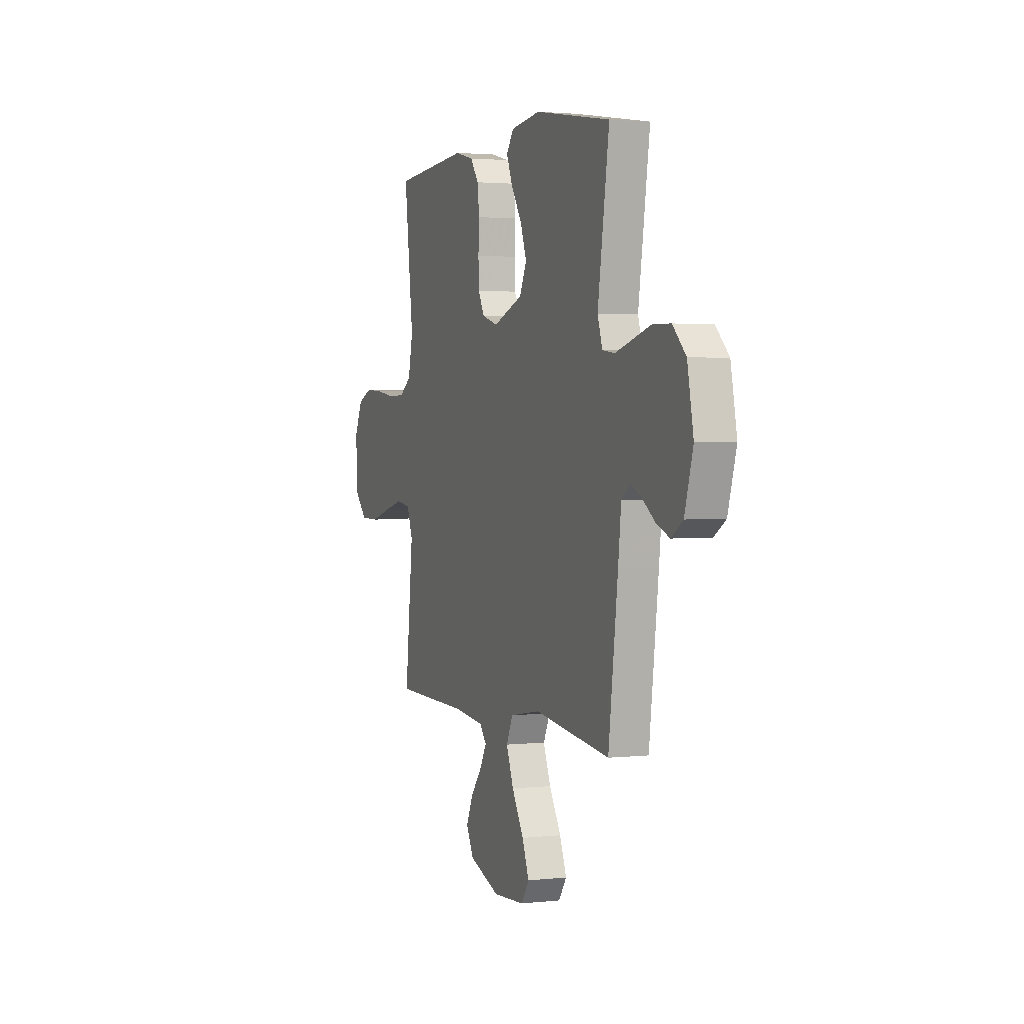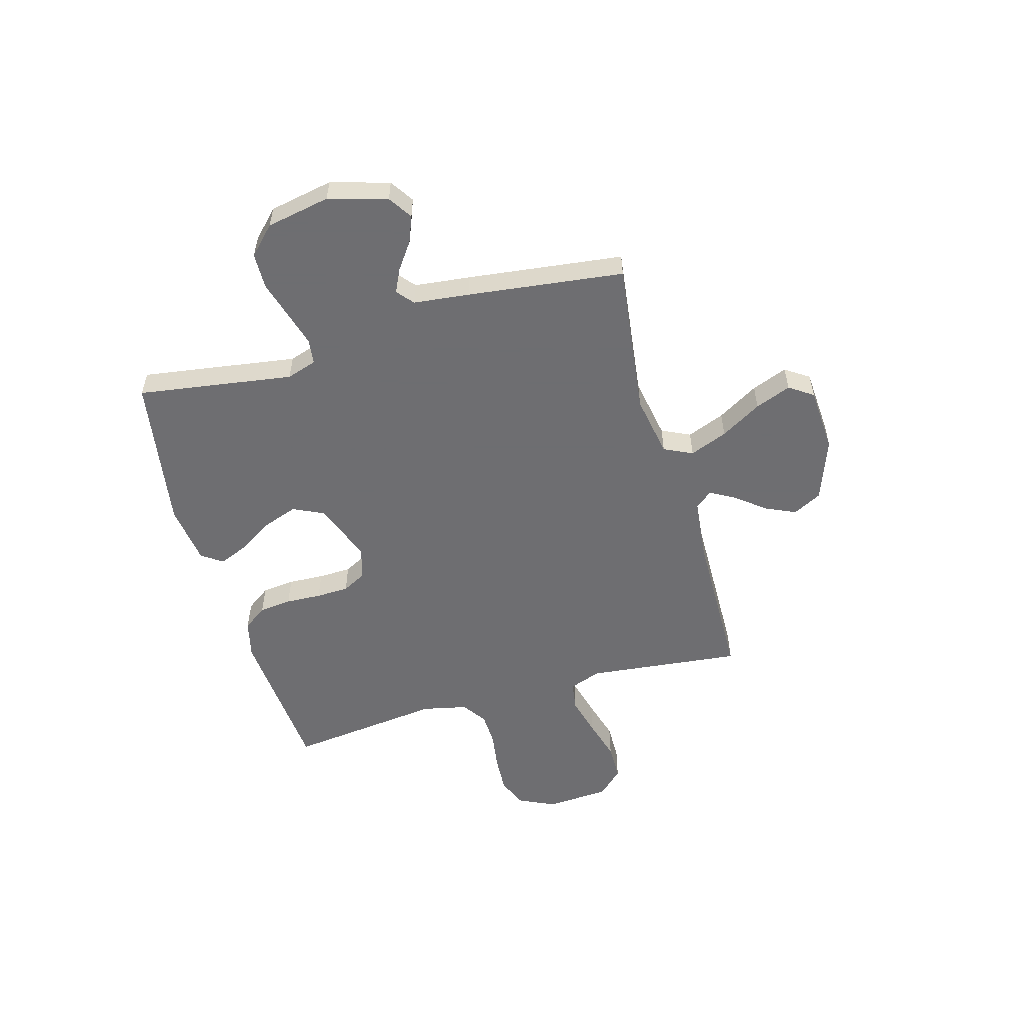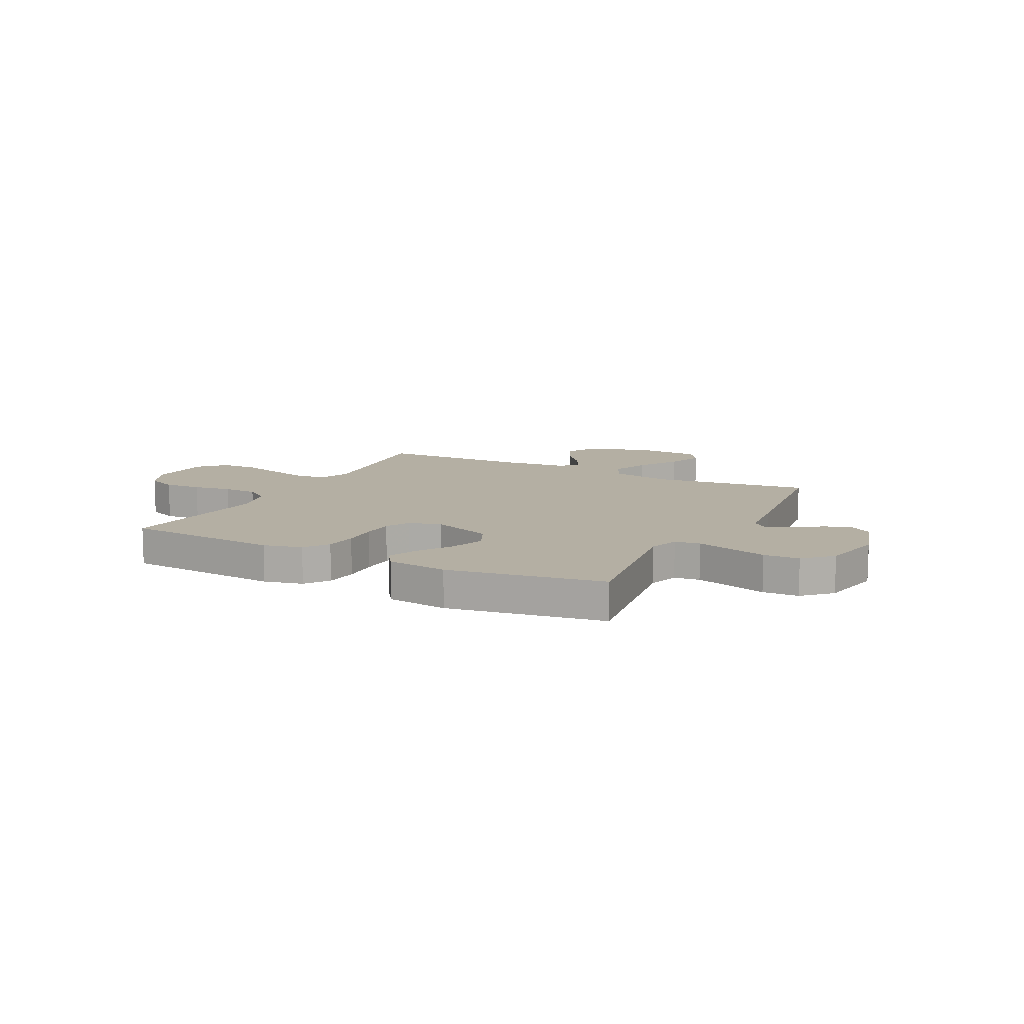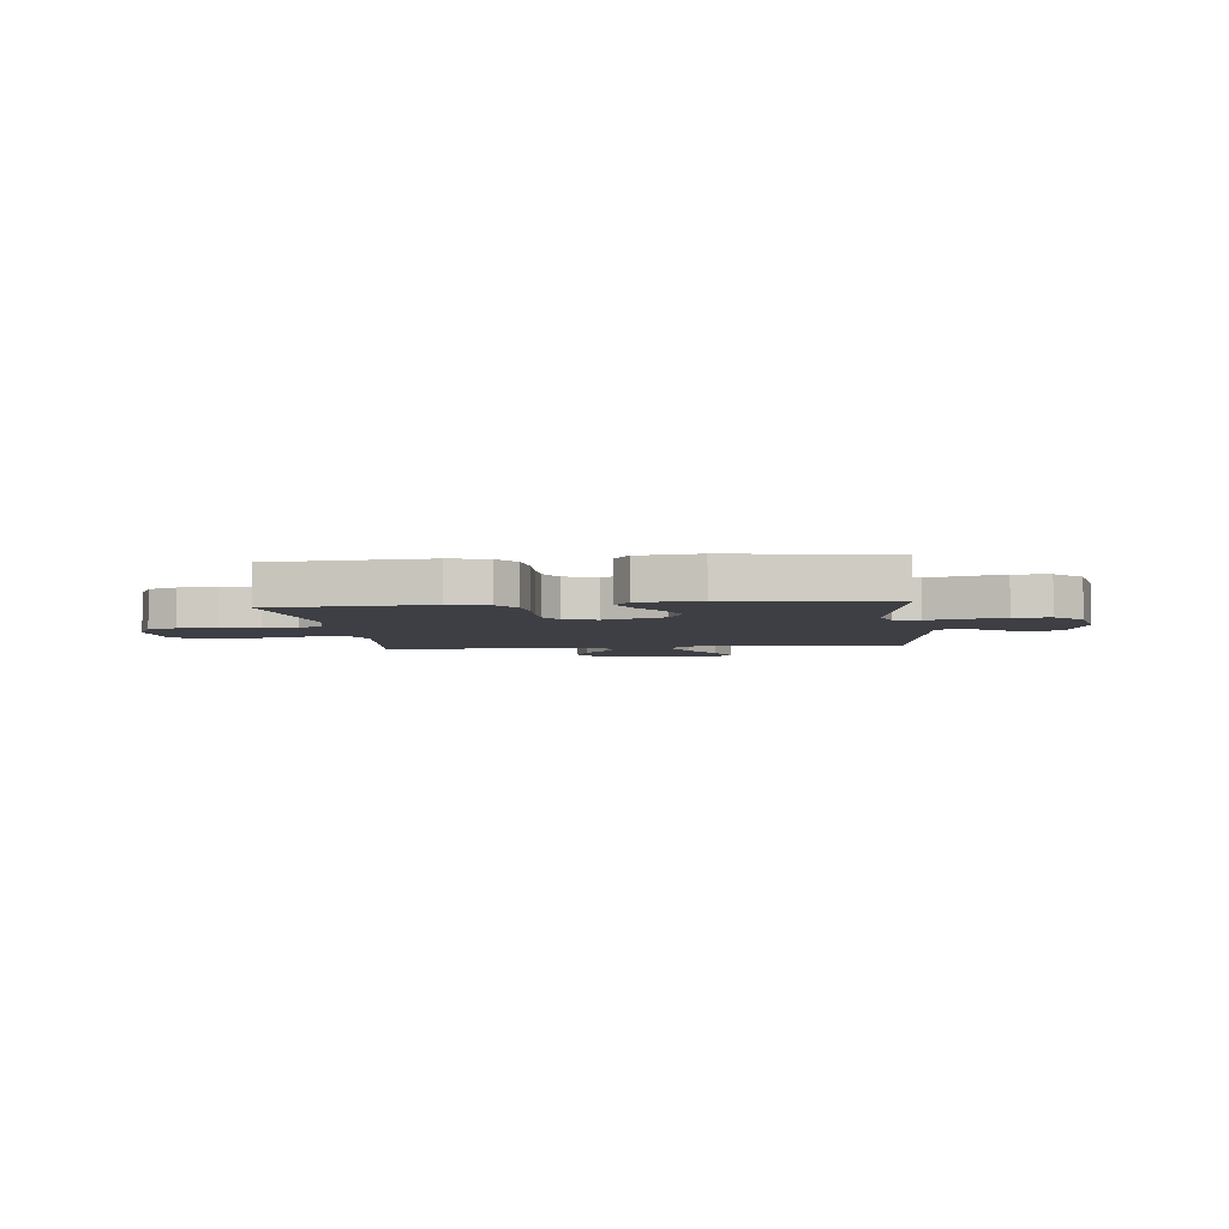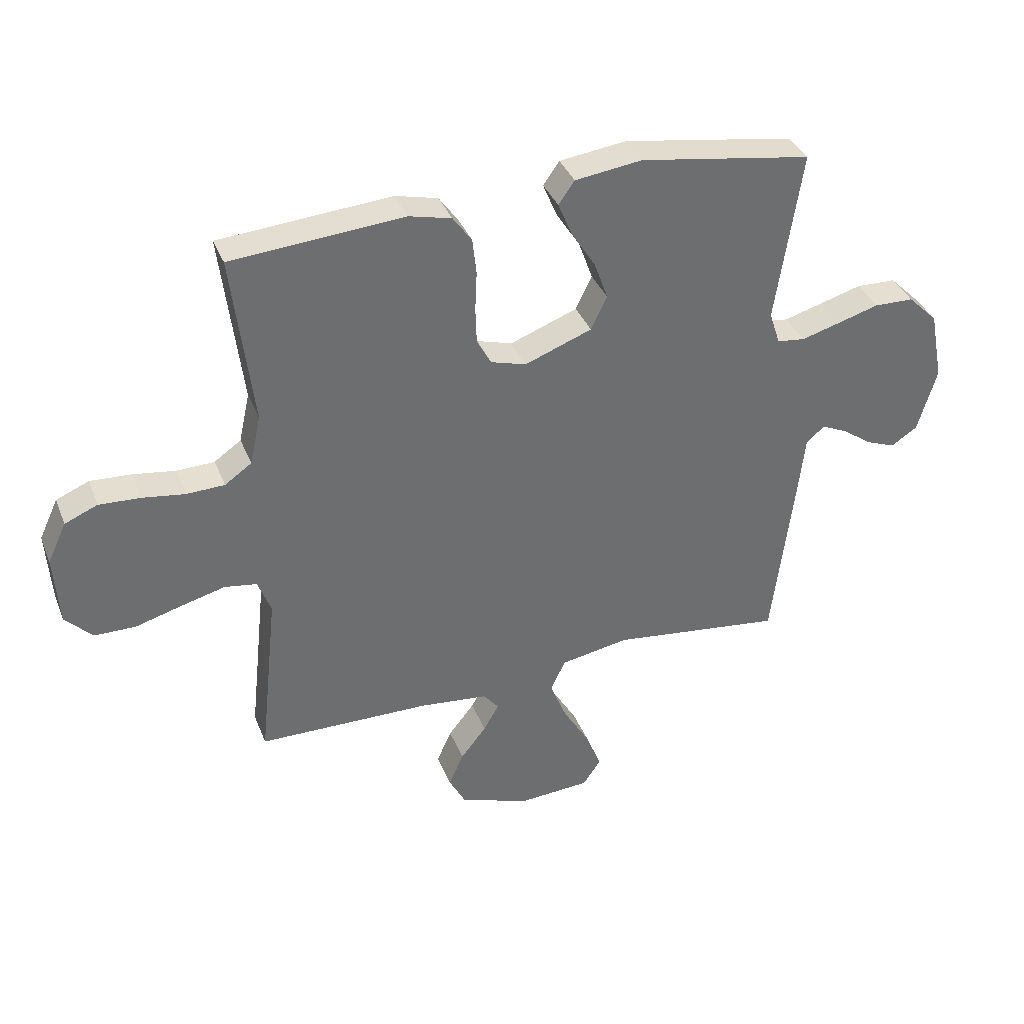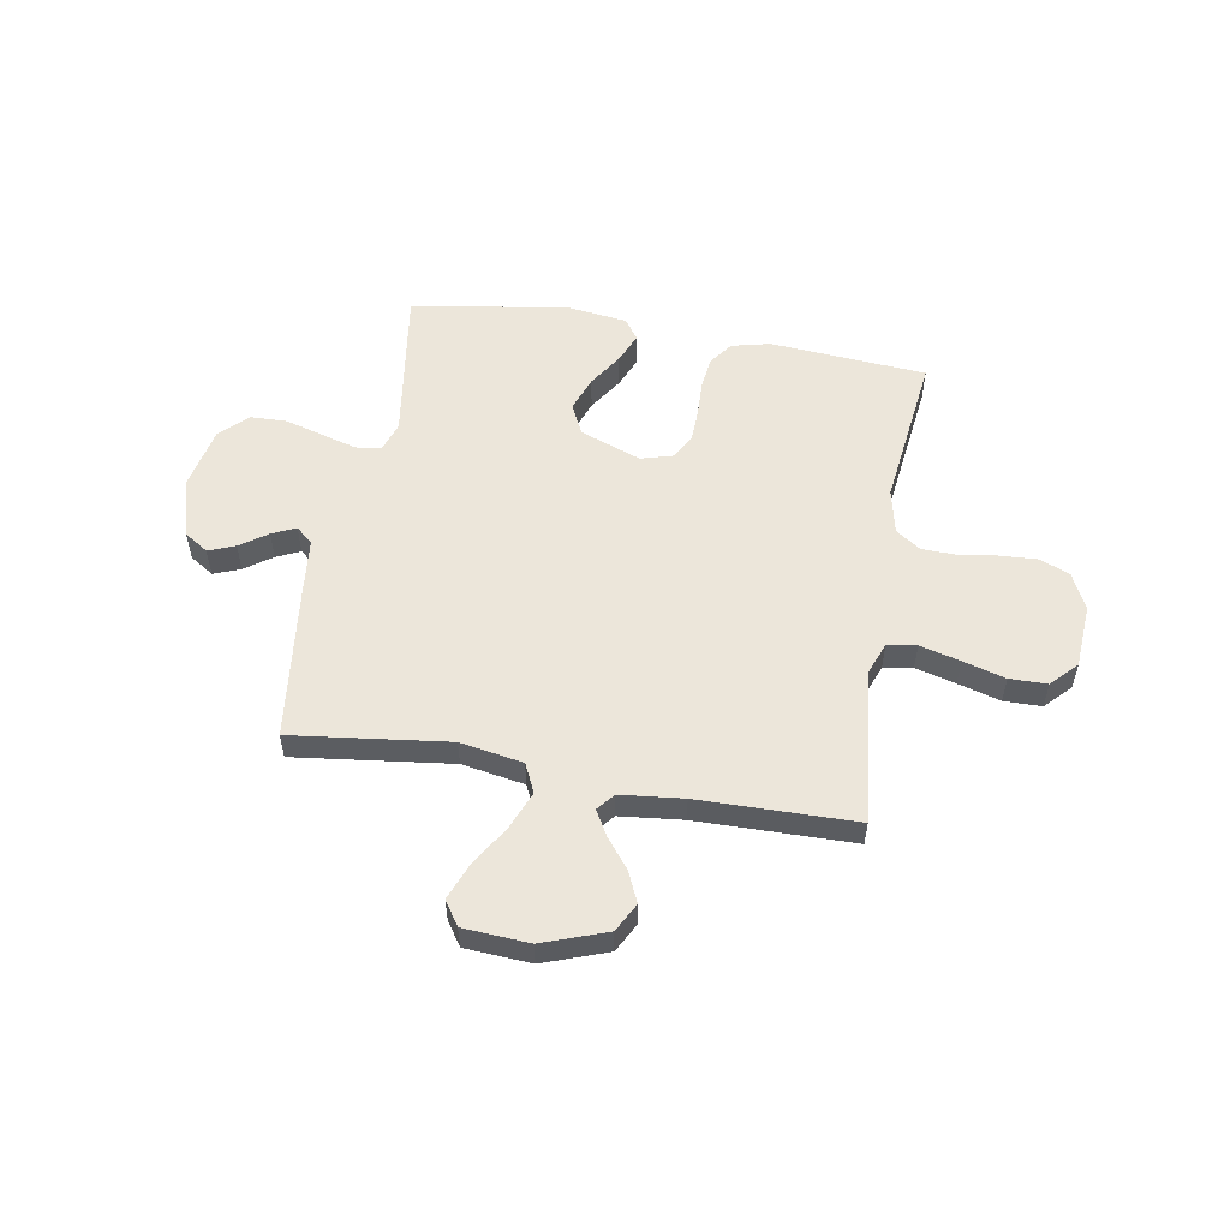
<metadata>
{"format":"obj","ext":"obj","renderer":"f3d","projection":"perspective","resolution":1024,"background":"white","views":[{"elev":2.3,"azim":68.9,"up":"+Z"},{"elev":-54.4,"azim":105.8,"up":"+Y"},{"elev":11.2,"azim":27.1,"up":"+Y"},{"elev":-4.5,"azim":6.2,"up":"+Y"},{"elev":36.7,"azim":-20.1,"up":"+Z"},{"elev":54.5,"azim":-170.1,"up":"+Y"}]}
</metadata>
<code>
v 0.5 0.07 -0.5
v 0.2 0.07 -0.462
v 0.08 0.07 -0.483
v 0.054 0.07 -0.538
v 0.083 0.07 -0.611
v 0.13 0.07 -0.69
v 0.157 0.07 -0.759
v 0.126 0.07 -0.805
v 0 0.07 -0.813
v -0.122 0.07 -0.769
v -0.151 0.07 -0.714
v -0.125 0.07 -0.656
v -0.08 0.07 -0.599
v -0.053 0.07 -0.551
v -0.08 0.07 -0.518
v -0.2 0.07 -0.505
v -0.5 0.07 -0.5
v -0.468 0.07 -0.2
v -0.491 0.07 -0.139
v -0.547 0.07 -0.13
v -0.624 0.07 -0.15
v -0.705 0.07 -0.173
v -0.777 0.07 -0.172
v -0.824 0.07 -0.123
v -0.832 0.07 0
v -0.799 0.07 0.07
v -0.742 0.07 0.094
v -0.67 0.07 0.09
v -0.596 0.07 0.079
v -0.53 0.07 0.081
v -0.483 0.07 0.114
v -0.464 0.07 0.2
v -0.5 0.07 0.5
v -0.2 0.07 0.523
v -0.126 0.07 0.505
v -0.093 0.07 0.459
v -0.086 0.07 0.396
v -0.089 0.07 0.327
v -0.087 0.07 0.264
v -0.062 0.07 0.218
v 0 0.07 0.2
v 0.117 0.07 0.244
v 0.145 0.07 0.303
v 0.121 0.07 0.37
v 0.079 0.07 0.436
v 0.055 0.07 0.494
v 0.083 0.07 0.534
v 0.2 0.07 0.549
v 0.5 0.07 0.5
v 0.455 0.07 0.2
v 0.474 0.07 0.142
v 0.523 0.07 0.136
v 0.59 0.07 0.155
v 0.663 0.07 0.176
v 0.732 0.07 0.174
v 0.784 0.07 0.123
v 0.808 0.07 0
v 0.775 0.07 -0.113
v 0.729 0.07 -0.143
v 0.678 0.07 -0.123
v 0.626 0.07 -0.086
v 0.581 0.07 -0.065
v 0.549 0.07 -0.092
v 0.537 0.07 -0.2
v 0.5 0 -0.5
v 0.2 0 -0.462
v 0.08 0 -0.483
v 0.054 0 -0.538
v 0.083 0 -0.611
v 0.13 0 -0.69
v 0.157 0 -0.759
v 0.126 0 -0.805
v 0 0 -0.813
v -0.122 0 -0.769
v -0.151 0 -0.714
v -0.125 0 -0.656
v -0.08 0 -0.599
v -0.053 0 -0.551
v -0.08 0 -0.518
v -0.2 0 -0.505
v -0.5 0 -0.5
v -0.468 0 -0.2
v -0.491 0 -0.139
v -0.547 0 -0.13
v -0.624 0 -0.15
v -0.705 0 -0.173
v -0.777 0 -0.172
v -0.824 0 -0.123
v -0.832 0 0
v -0.799 0 0.07
v -0.742 0 0.094
v -0.67 0 0.09
v -0.596 0 0.079
v -0.53 0 0.081
v -0.483 0 0.114
v -0.464 0 0.2
v -0.5 0 0.5
v -0.2 0 0.523
v -0.126 0 0.505
v -0.093 0 0.459
v -0.086 0 0.396
v -0.089 0 0.327
v -0.087 0 0.264
v -0.062 0 0.218
v 0 0 0.2
v 0.117 0 0.244
v 0.145 0 0.303
v 0.121 0 0.37
v 0.079 0 0.436
v 0.055 0 0.494
v 0.083 0 0.534
v 0.2 0 0.549
v 0.5 0 0.5
v 0.455 0 0.2
v 0.474 0 0.142
v 0.523 0 0.136
v 0.59 0 0.155
v 0.663 0 0.176
v 0.732 0 0.174
v 0.784 0 0.123
v 0.808 0 0
v 0.775 0 -0.113
v 0.729 0 -0.143
v 0.678 0 -0.123
v 0.626 0 -0.086
v 0.581 0 -0.065
v 0.549 0 -0.092
v 0.537 0 -0.2
f 63 64 1 2
f 58 59 60 61
f 58 61 62
f 57 58 62
f 56 57 62
f 53 54 55 56
f 52 53 56 62
f 51 52 62 63
f 47 48 49 50
f 44 45 46 47
f 43 44 47 50
f 42 43 50 51
f 35 36 37 38
f 35 38 39
f 32 33 34 35
f 31 32 35 39
f 30 31 39 40
f 26 27 28 29
f 26 29 30
f 25 26 30
f 24 25 30
f 21 22 23 24
f 20 21 24 30
f 19 20 30 40
f 16 17 18
f 15 16 18 19
f 10 11 12 13
f 10 13 14
f 9 10 14
f 8 9 14
f 5 6 7 8
f 4 5 8 14
f 3 4 14 15
f 63 2 3
f 41 42 51 63
f 19 40 41 63
f 3 15 19 63
f 66 65 128 127
f 125 124 123 122
f 126 125 122
f 126 122 121
f 126 121 120
f 120 119 118 117
f 126 120 117 116
f 127 126 116 115
f 114 113 112 111
f 111 110 109 108
f 114 111 108 107
f 115 114 107 106
f 102 101 100 99
f 103 102 99
f 99 98 97 96
f 103 99 96 95
f 104 103 95 94
f 93 92 91 90
f 94 93 90
f 94 90 89
f 94 89 88
f 88 87 86 85
f 94 88 85 84
f 104 94 84 83
f 82 81 80
f 83 82 80 79
f 77 76 75 74
f 78 77 74
f 78 74 73
f 78 73 72
f 72 71 70 69
f 78 72 69 68
f 79 78 68 67
f 67 66 127
f 127 115 106 105
f 127 105 104 83
f 127 83 79 67
f 1 65 66 2
f 2 66 67 3
f 3 67 68 4
f 4 68 69 5
f 5 69 70 6
f 6 70 71 7
f 7 71 72 8
f 8 72 73 9
f 9 73 74 10
f 10 74 75 11
f 11 75 76 12
f 12 76 77 13
f 13 77 78 14
f 14 78 79 15
f 15 79 80 16
f 16 80 81 17
f 17 81 82 18
f 18 82 83 19
f 19 83 84 20
f 20 84 85 21
f 21 85 86 22
f 22 86 87 23
f 23 87 88 24
f 24 88 89 25
f 25 89 90 26
f 26 90 91 27
f 27 91 92 28
f 28 92 93 29
f 29 93 94 30
f 30 94 95 31
f 31 95 96 32
f 32 96 97 33
f 33 97 98 34
f 34 98 99 35
f 35 99 100 36
f 36 100 101 37
f 37 101 102 38
f 38 102 103 39
f 39 103 104 40
f 40 104 105 41
f 41 105 106 42
f 42 106 107 43
f 43 107 108 44
f 44 108 109 45
f 45 109 110 46
f 46 110 111 47
f 47 111 112 48
f 48 112 113 49
f 49 113 114 50
f 50 114 115 51
f 51 115 116 52
f 52 116 117 53
f 53 117 118 54
f 54 118 119 55
f 55 119 120 56
f 56 120 121 57
f 57 121 122 58
f 58 122 123 59
f 59 123 124 60
f 60 124 125 61
f 61 125 126 62
f 62 126 127 63
f 63 127 128 64
f 64 128 65 1

</code>
